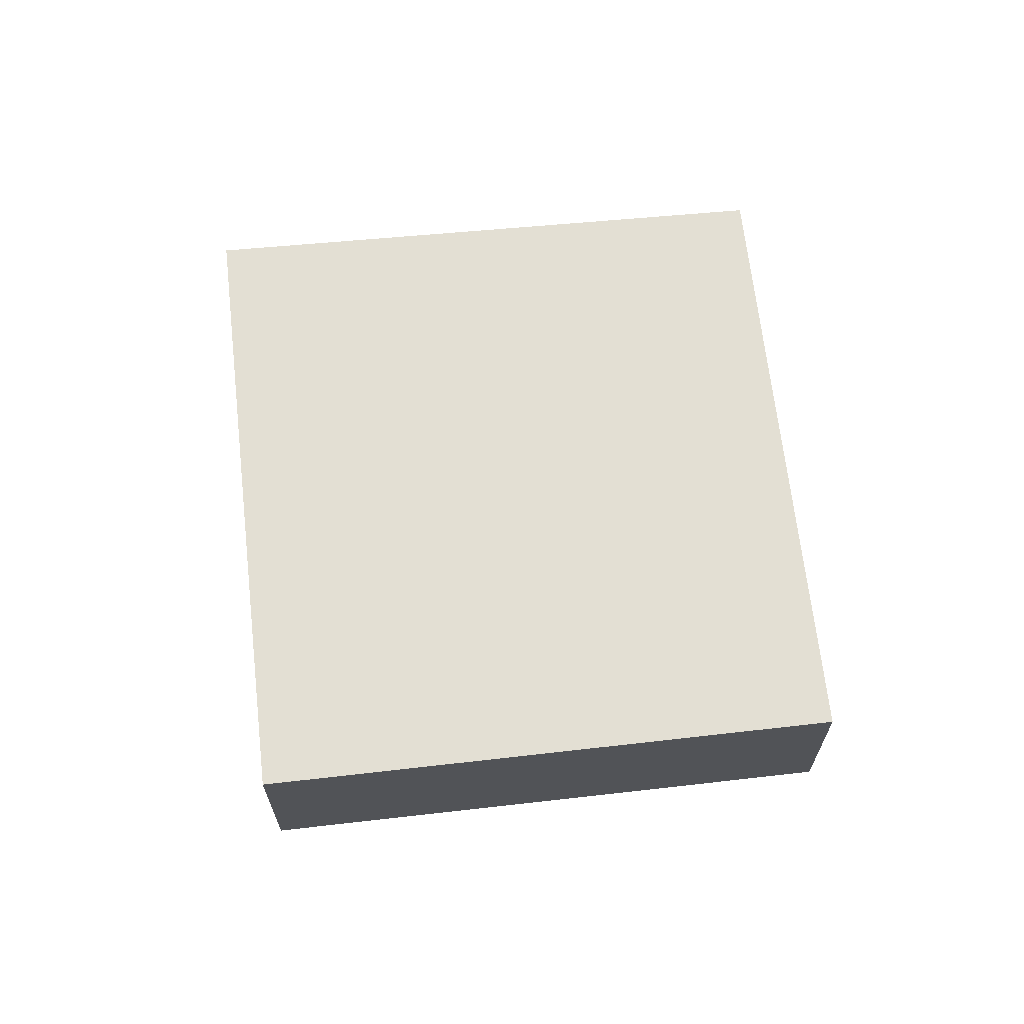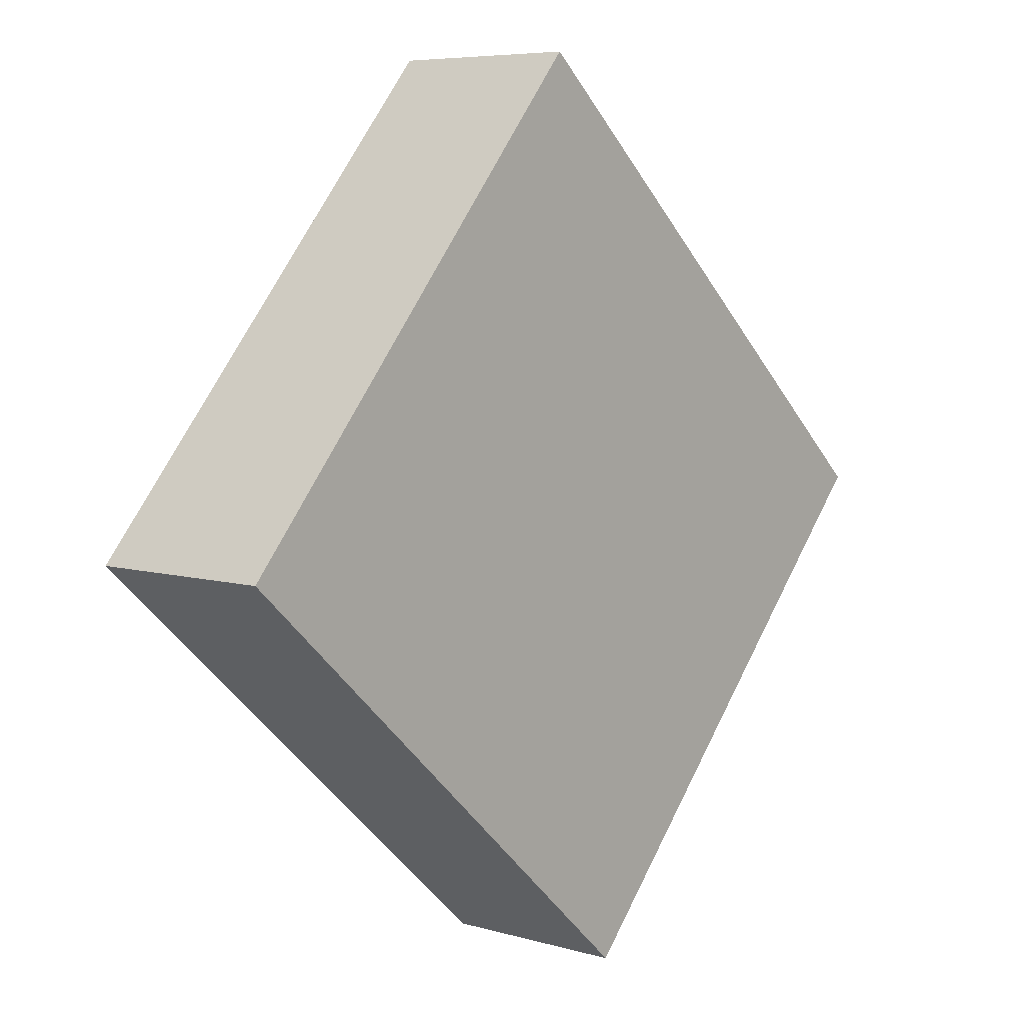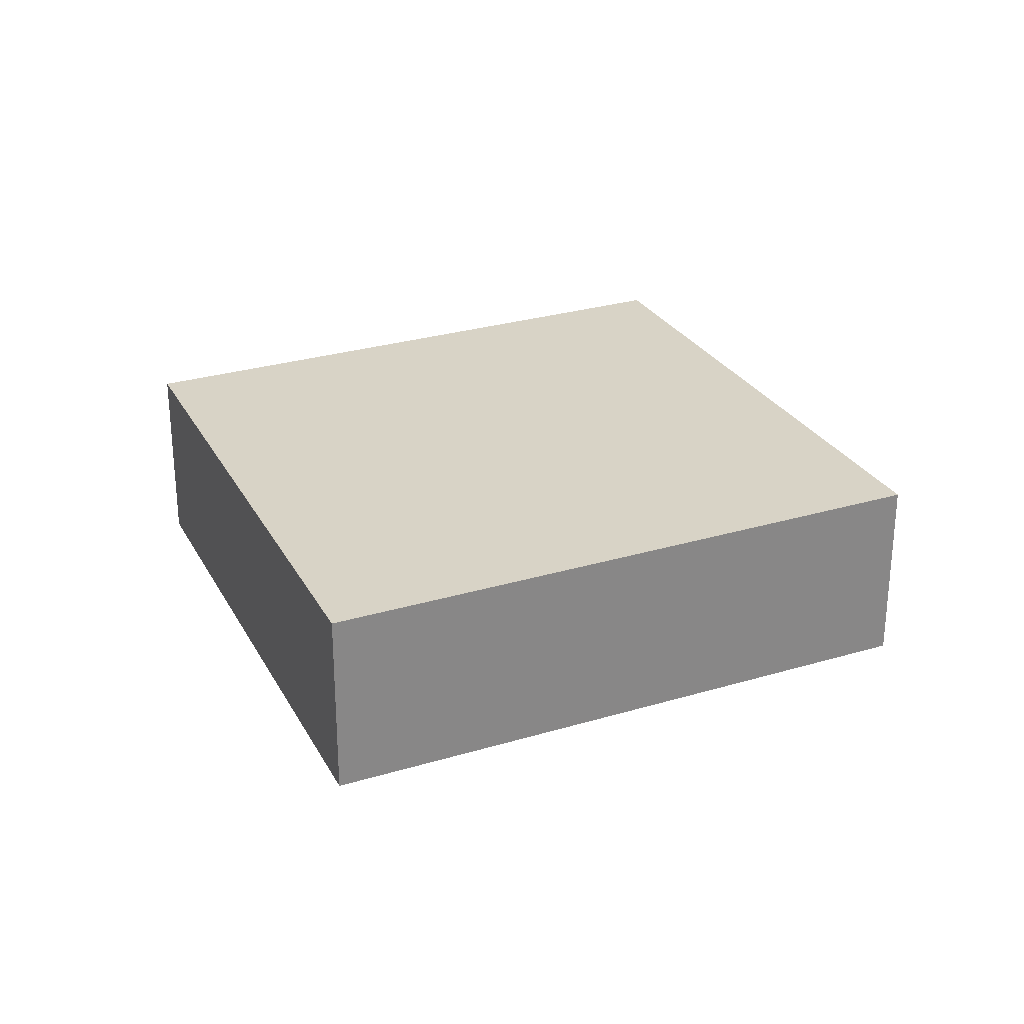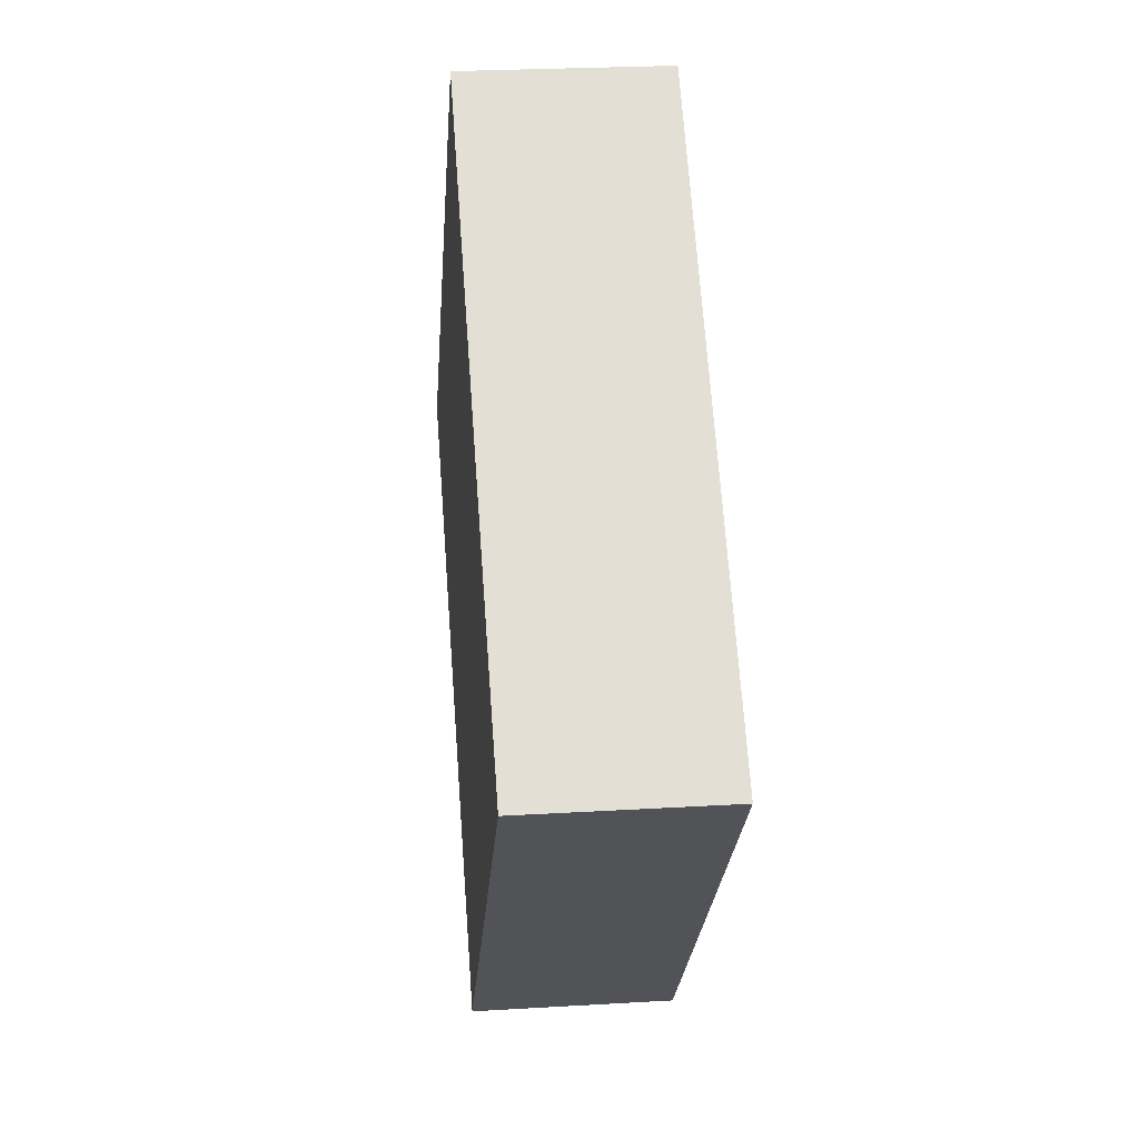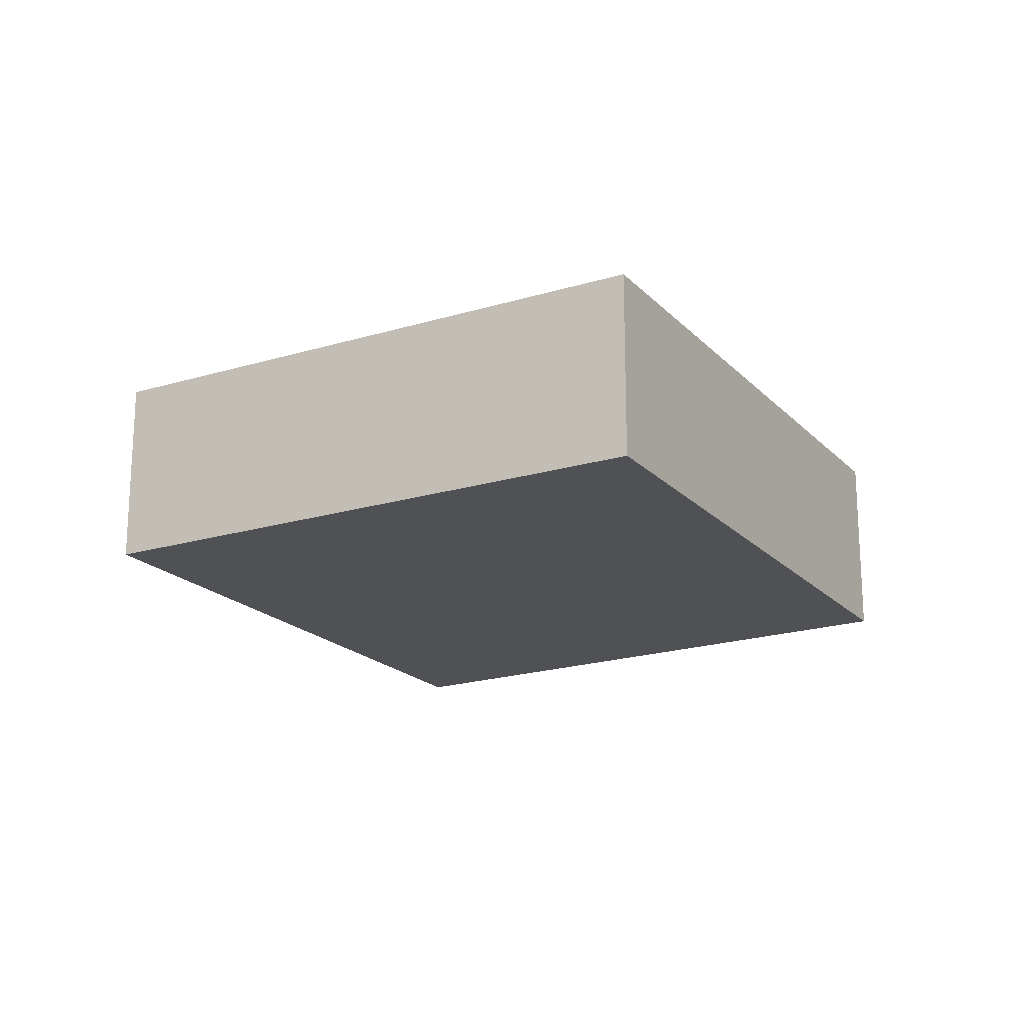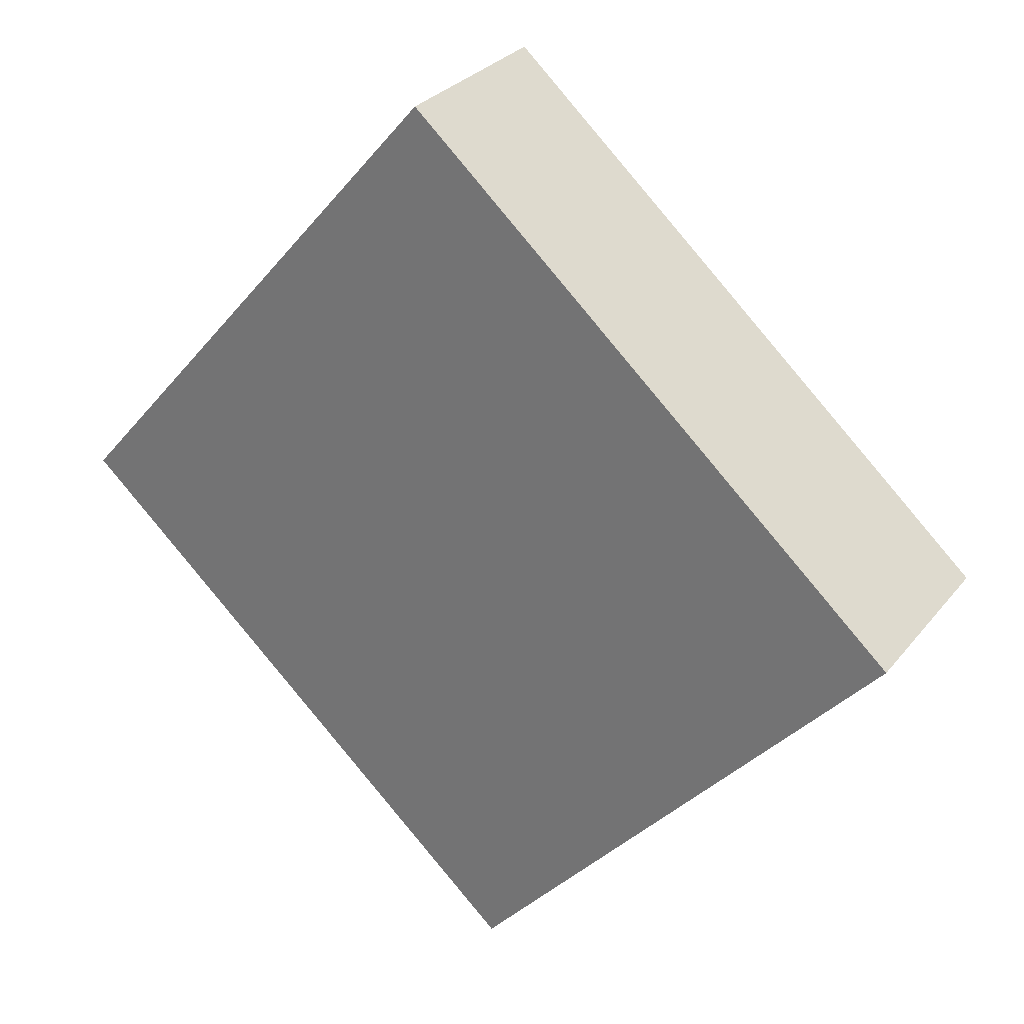
<metadata>
{"format":"obj","ext":"obj","renderer":"f3d","projection":"perspective","resolution":1024,"background":"white","views":[{"elev":66.9,"azim":125.6,"up":"+Y"},{"elev":6.5,"azim":-49.4,"up":"+Z"},{"elev":28.0,"azim":17.5,"up":"+Y"},{"elev":25.2,"azim":84.5,"up":"+Z"},{"elev":-19.5,"azim":161.6,"up":"+Y"},{"elev":29.1,"azim":30.6,"up":"+Z"}]}
</metadata>
<code>
v  0 1.809 1.108e-16
v  8.327 1.809 0.236
v  4.465 1.809 -4.035
v  3.756 1.809 4.356
v  4.465 2.471e-16 -4.035
v  0 0 0
v  3.756 -2.667e-16 4.356
v  8.327 -1.445e-17 0.236
g defaultobject
f 1 2 3
f 2 1 4
f 5 1 3
f 1 5 6
f 6 4 1
f 4 6 7
f 7 2 4
f 2 7 8
f 8 3 2
f 3 8 5
f 5 7 6
f 7 5 8

</code>
